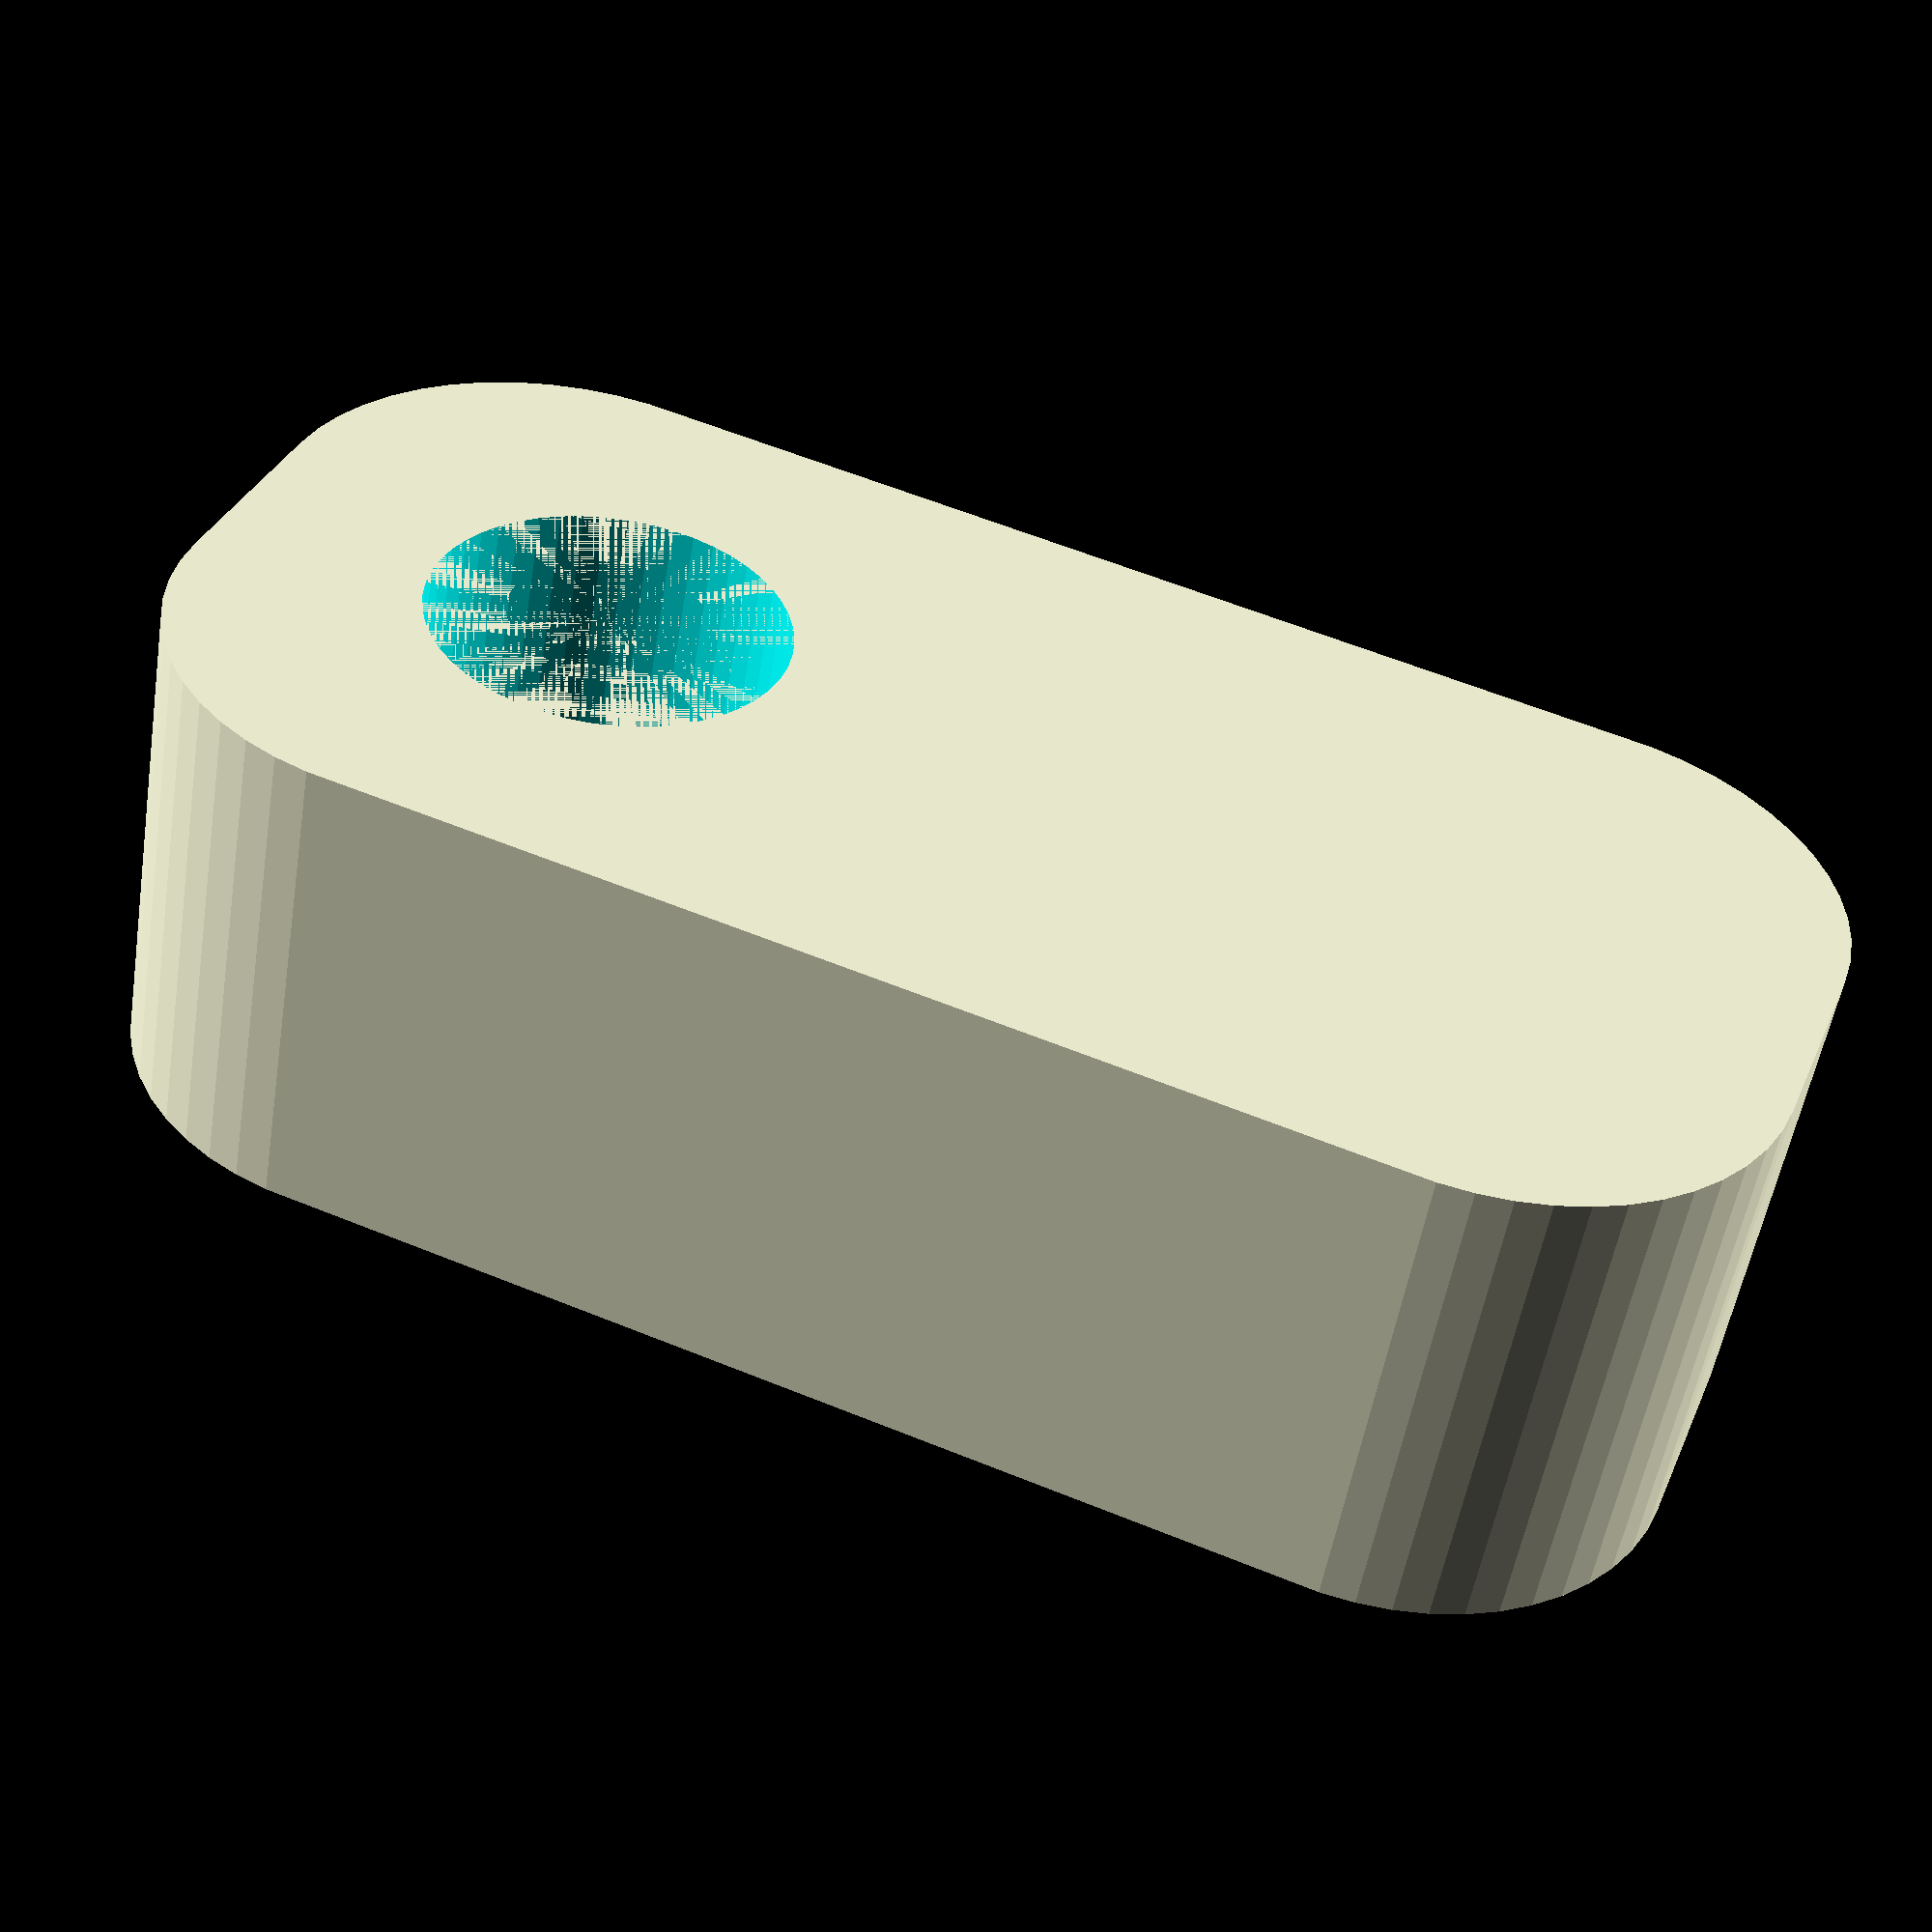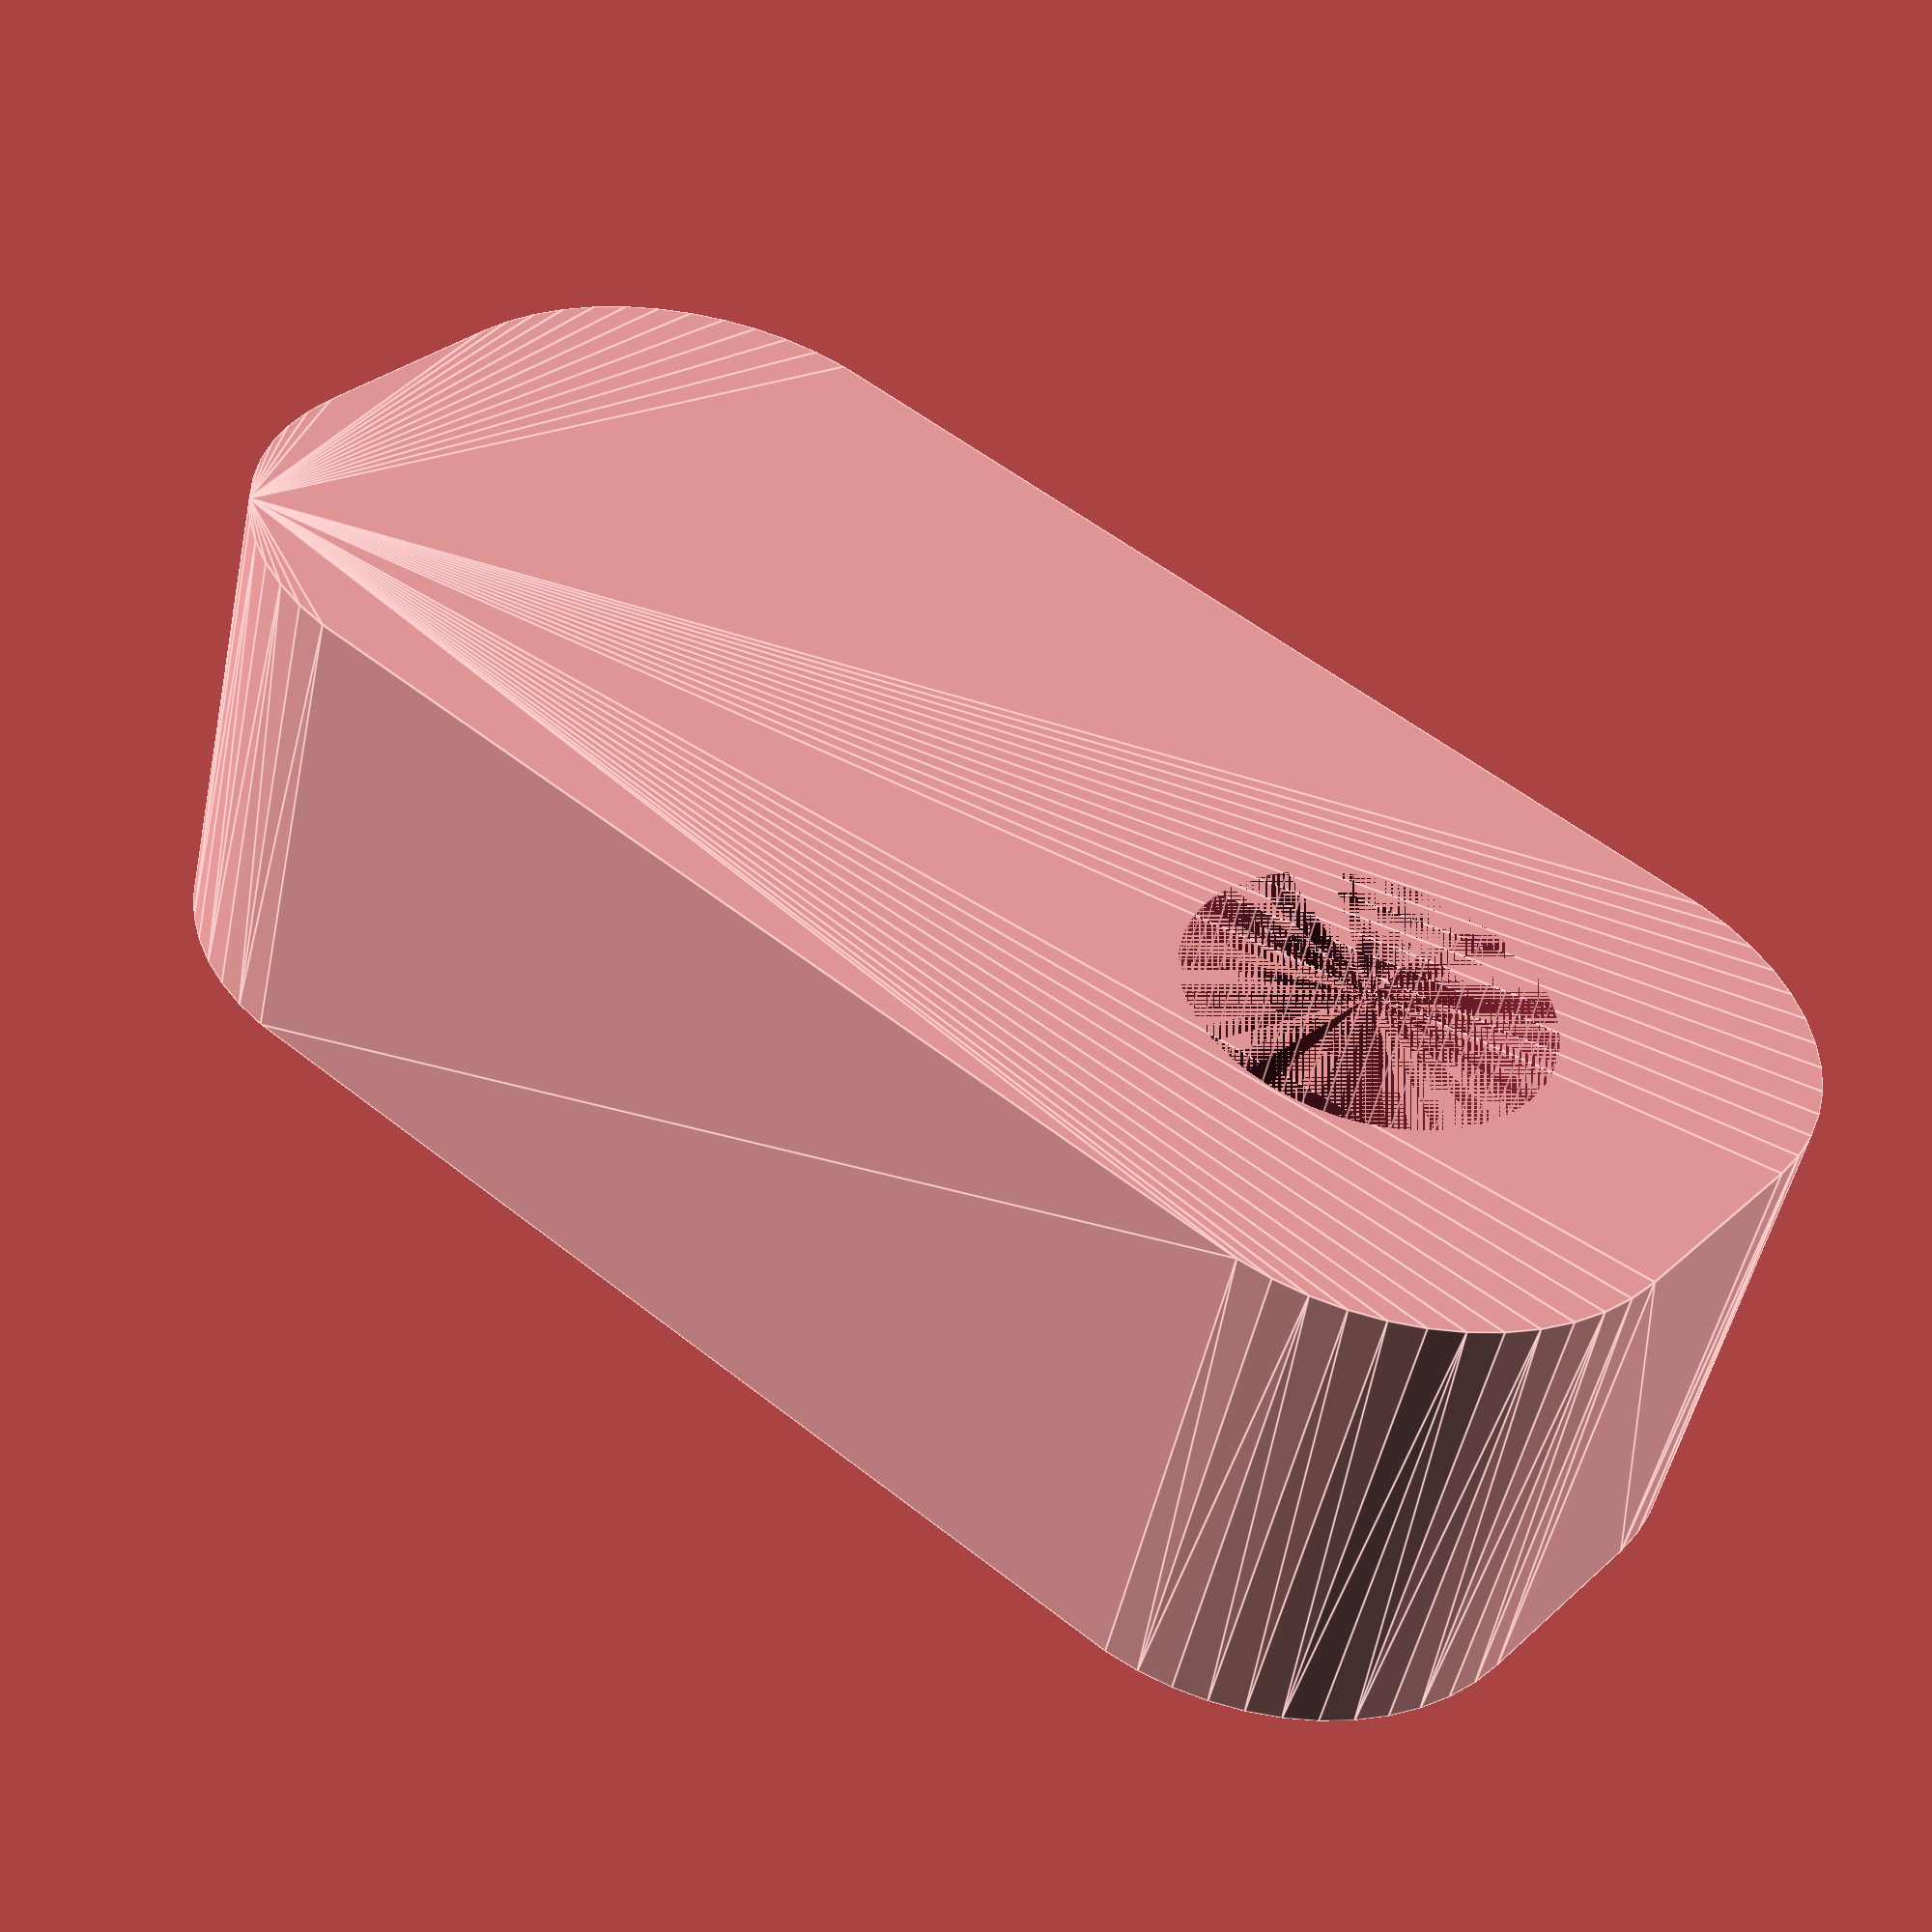
<openscad>
$fn = 50;


difference() {
	union() {
		hull() {
			translate(v = [-9.5000000000, 2.0000000000, 0]) {
				cylinder(h = 9, r = 5);
			}
			translate(v = [9.5000000000, 2.0000000000, 0]) {
				cylinder(h = 9, r = 5);
			}
			translate(v = [-9.5000000000, -2.0000000000, 0]) {
				cylinder(h = 9, r = 5);
			}
			translate(v = [9.5000000000, -2.0000000000, 0]) {
				cylinder(h = 9, r = 5);
			}
		}
	}
	union() {
		translate(v = [-7.5000000000, 0.0000000000, 0]) {
			cylinder(h = 9, r = 3.2500000000);
		}
		translate(v = [-7.5000000000, 0.0000000000, 0]) {
			cylinder(h = 9, r = 1.8000000000);
		}
		translate(v = [-7.5000000000, 0.0000000000, 0]) {
			cylinder(h = 9, r = 1.8000000000);
		}
		translate(v = [-7.5000000000, 0.0000000000, 0]) {
			cylinder(h = 9, r = 1.8000000000);
		}
	}
}
</openscad>
<views>
elev=52.8 azim=159.2 roll=170.8 proj=p view=solid
elev=230.6 azim=141.3 roll=11.9 proj=p view=edges
</views>
